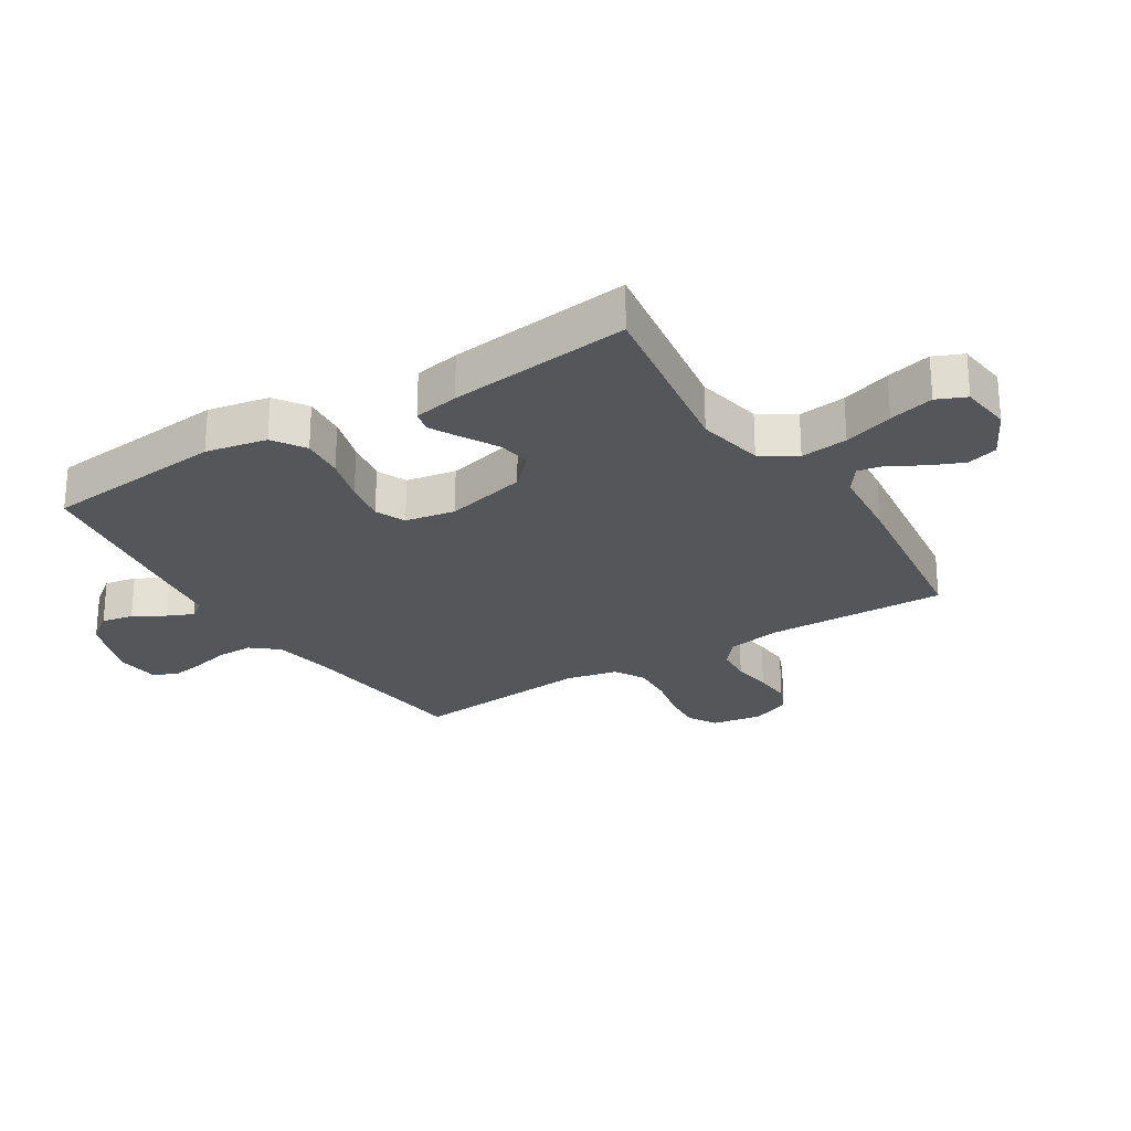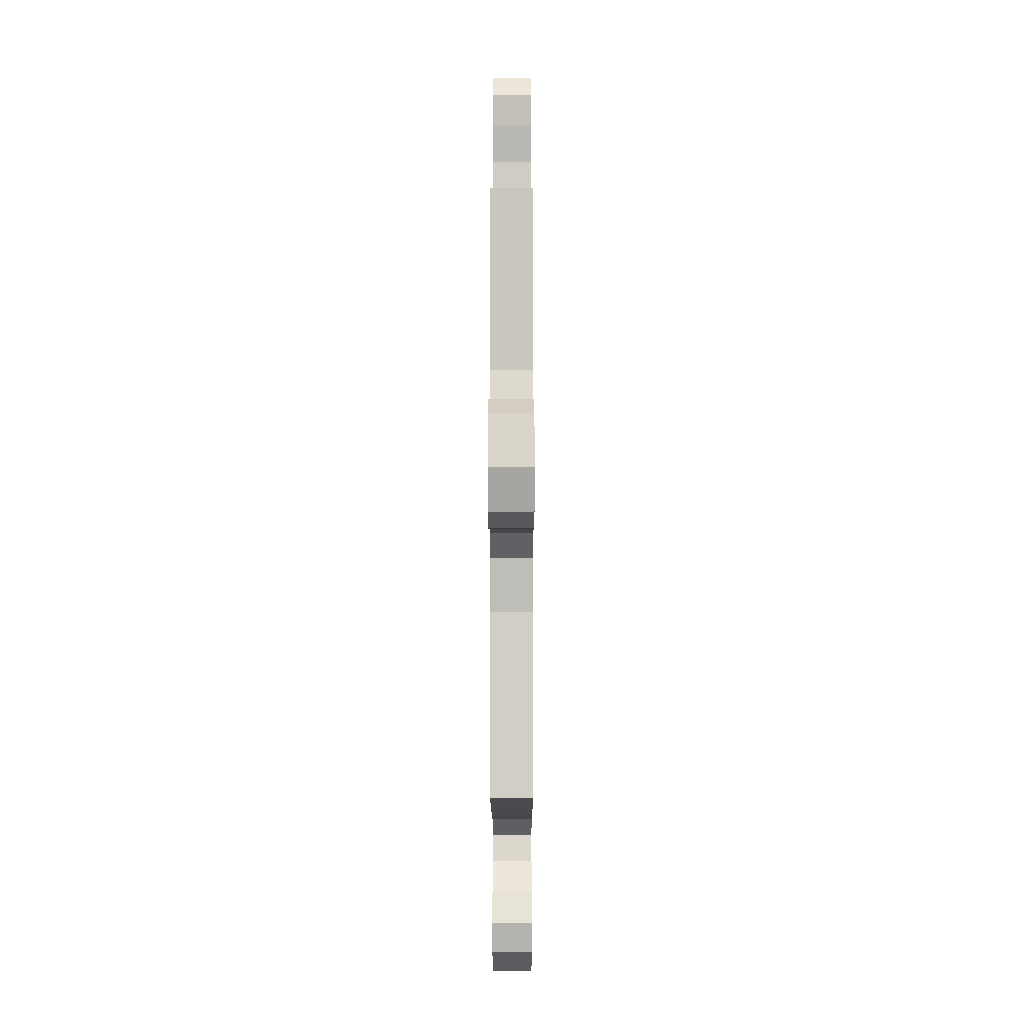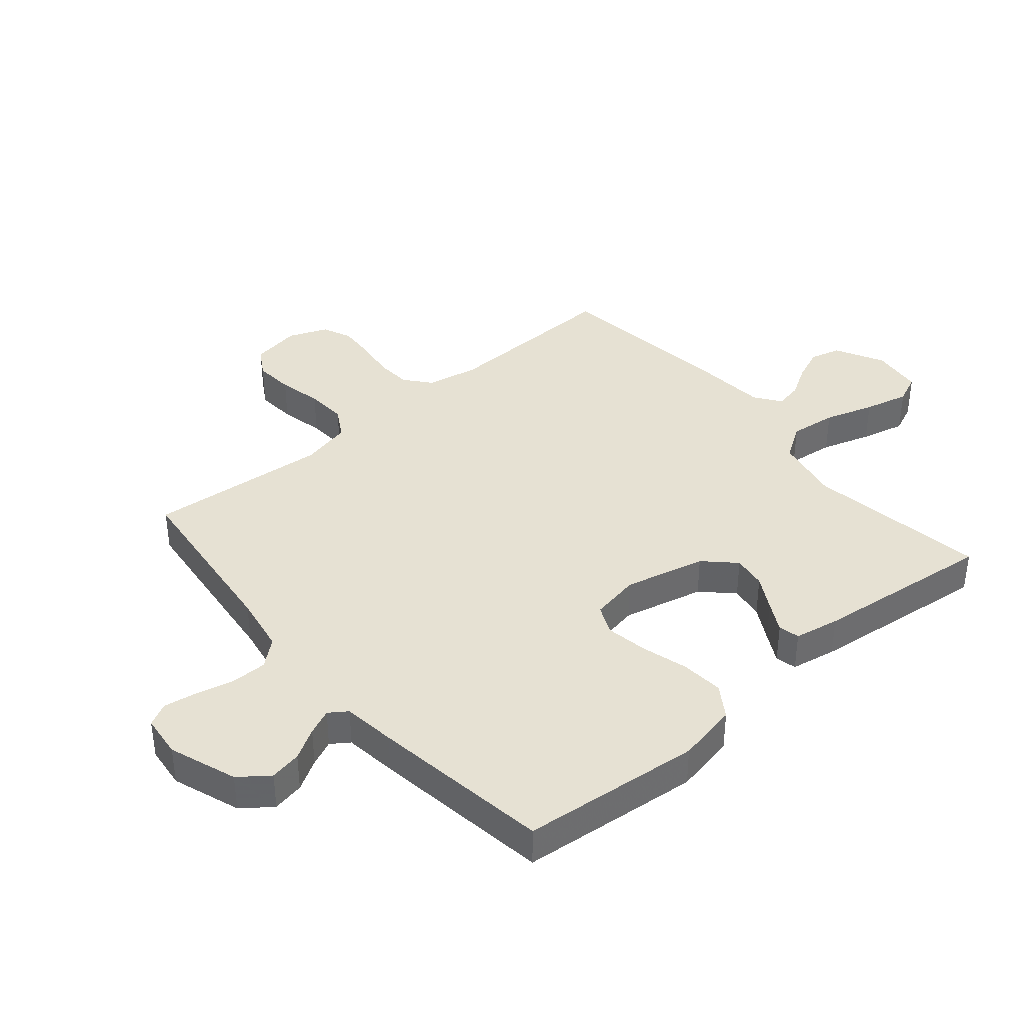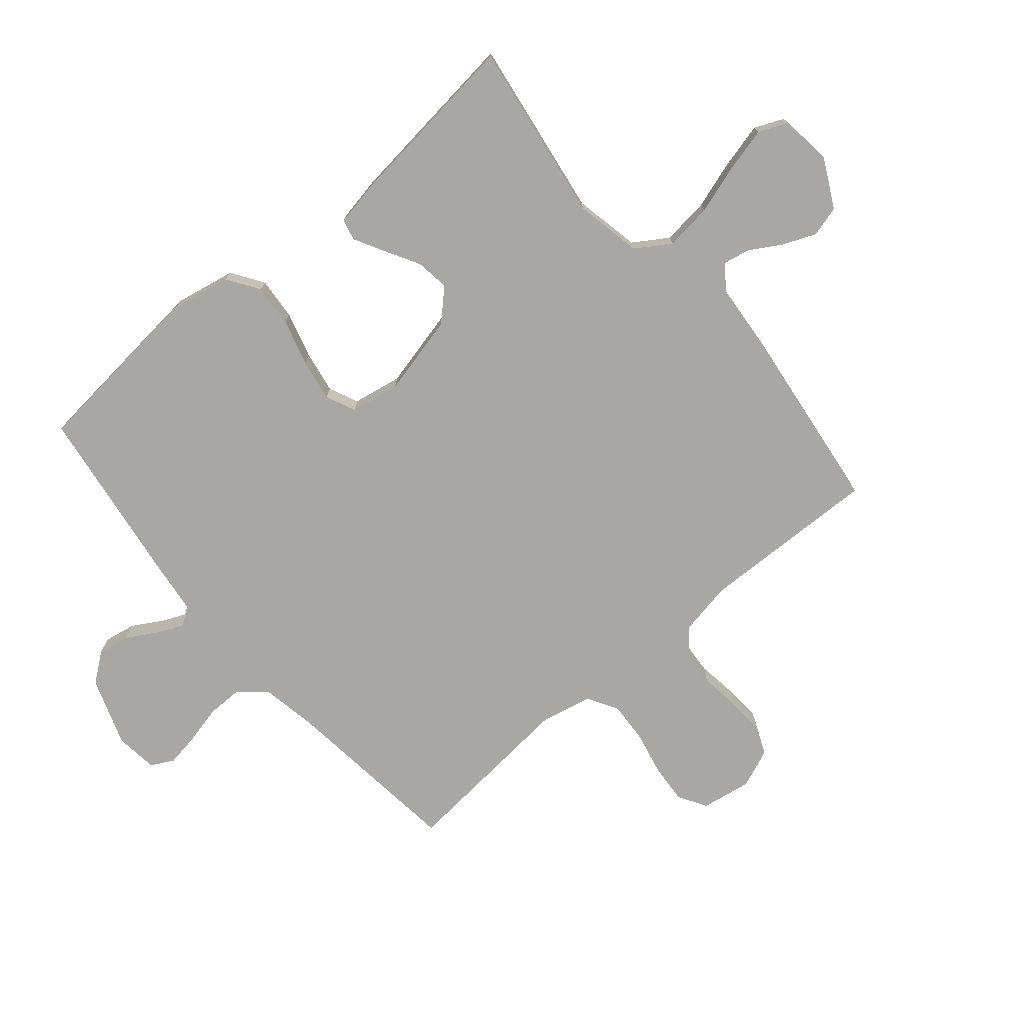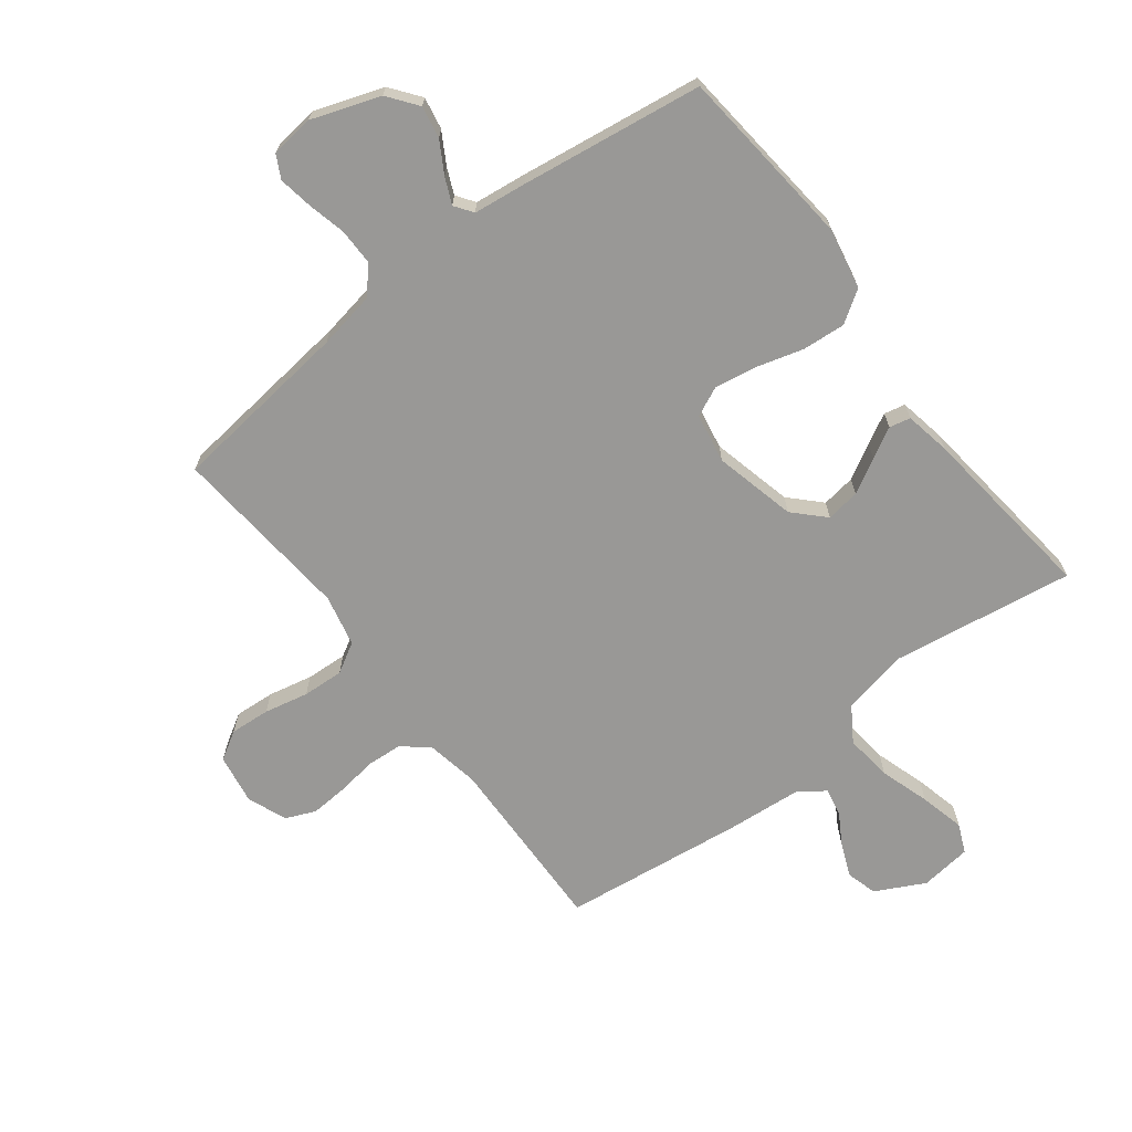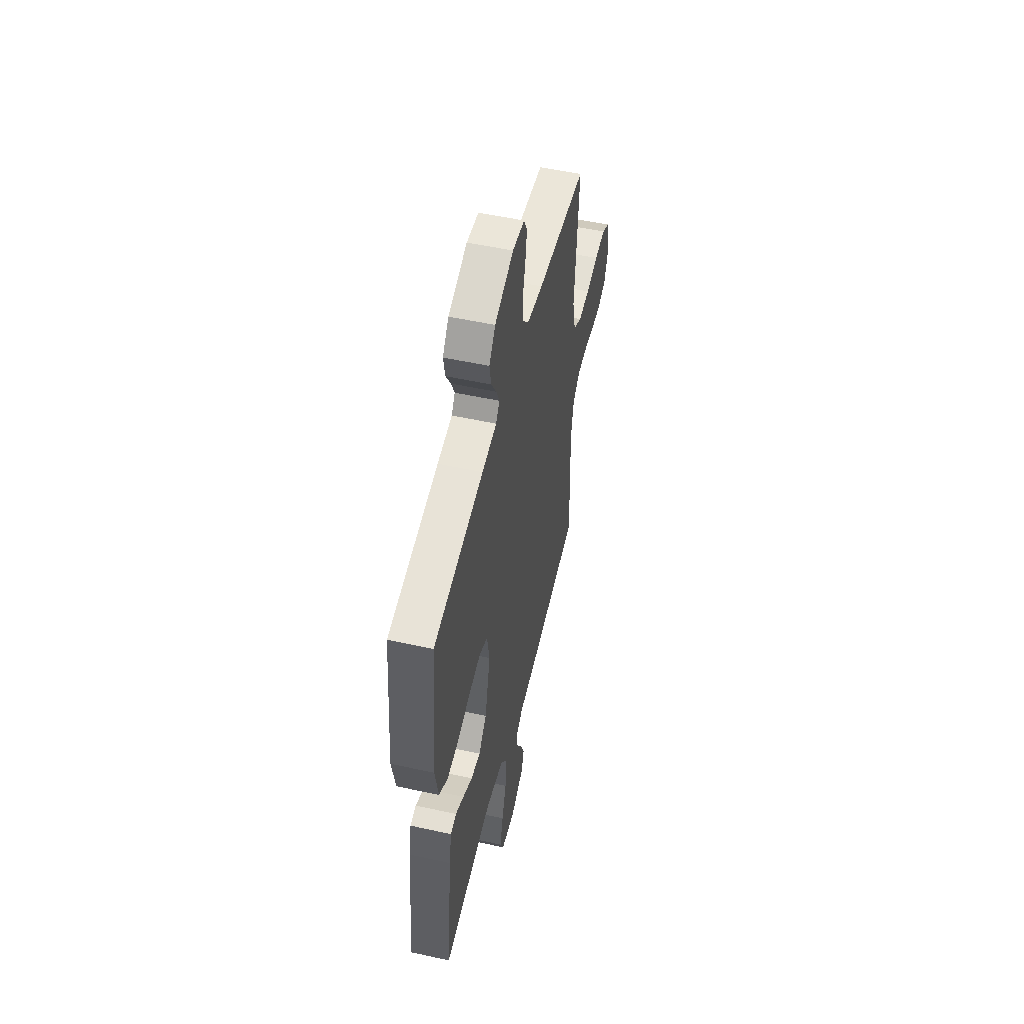
<metadata>
{"format":"obj","ext":"obj","renderer":"f3d","projection":"perspective","resolution":1024,"background":"white","views":[{"elev":-25.5,"azim":122.1,"up":"+Y"},{"elev":-5.6,"azim":-89.9,"up":"+Z"},{"elev":38.9,"azim":49.7,"up":"+Y"},{"elev":-74.8,"azim":130.4,"up":"+Y"},{"elev":-68.6,"azim":37.6,"up":"+Y"},{"elev":52.7,"azim":103.3,"up":"+Z"}]}
</metadata>
<code>
v 0.5 0.07 0.5
v 0.529 0.07 0.2
v 0.509 0.07 0.099
v 0.456 0.07 0.064
v 0.385 0.07 0.07
v 0.308 0.07 0.092
v 0.238 0.07 0.104
v 0.189 0.07 0.082
v 0.174 0.07 0
v 0.206 0.07 -0.135
v 0.254 0.07 -0.184
v 0.31 0.07 -0.176
v 0.367 0.07 -0.144
v 0.417 0.07 -0.117
v 0.452 0.07 -0.125
v 0.466 0.07 -0.2
v 0.5 0.07 -0.5
v 0.2 0.07 -0.454
v 0.09 0.07 -0.476
v 0.053 0.07 -0.533
v 0.062 0.07 -0.611
v 0.088 0.07 -0.693
v 0.106 0.07 -0.767
v 0.085 0.07 -0.815
v 0 0.07 -0.825
v -0.081 0.07 -0.783
v -0.095 0.07 -0.732
v -0.072 0.07 -0.677
v -0.041 0.07 -0.625
v -0.032 0.07 -0.58
v -0.075 0.07 -0.549
v -0.2 0.07 -0.538
v -0.5 0.07 -0.5
v -0.491 0.07 -0.2
v -0.507 0.07 -0.113
v -0.55 0.07 -0.077
v -0.608 0.07 -0.073
v -0.674 0.07 -0.082
v -0.736 0.07 -0.086
v -0.785 0.07 -0.065
v -0.811 0.07 0
v -0.797 0.07 0.083
v -0.75 0.07 0.111
v -0.684 0.07 0.106
v -0.611 0.07 0.09
v -0.543 0.07 0.086
v -0.493 0.07 0.115
v -0.474 0.07 0.2
v -0.5 0.07 0.5
v -0.2 0.07 0.534
v -0.104 0.07 0.551
v -0.067 0.07 0.595
v -0.067 0.07 0.654
v -0.082 0.07 0.718
v -0.091 0.07 0.774
v -0.071 0.07 0.812
v 0 0.07 0.82
v 0.113 0.07 0.78
v 0.15 0.07 0.731
v 0.14 0.07 0.678
v 0.11 0.07 0.627
v 0.091 0.07 0.584
v 0.112 0.07 0.554
v 0.2 0.07 0.543
v 0.5 0 0.5
v 0.529 0 0.2
v 0.509 0 0.099
v 0.456 0 0.064
v 0.385 0 0.07
v 0.308 0 0.092
v 0.238 0 0.104
v 0.189 0 0.082
v 0.174 0 0
v 0.206 0 -0.135
v 0.254 0 -0.184
v 0.31 0 -0.176
v 0.367 0 -0.144
v 0.417 0 -0.117
v 0.452 0 -0.125
v 0.466 0 -0.2
v 0.5 0 -0.5
v 0.2 0 -0.454
v 0.09 0 -0.476
v 0.053 0 -0.533
v 0.062 0 -0.611
v 0.088 0 -0.693
v 0.106 0 -0.767
v 0.085 0 -0.815
v 0 0 -0.825
v -0.081 0 -0.783
v -0.095 0 -0.732
v -0.072 0 -0.677
v -0.041 0 -0.625
v -0.032 0 -0.58
v -0.075 0 -0.549
v -0.2 0 -0.538
v -0.5 0 -0.5
v -0.491 0 -0.2
v -0.507 0 -0.113
v -0.55 0 -0.077
v -0.608 0 -0.073
v -0.674 0 -0.082
v -0.736 0 -0.086
v -0.785 0 -0.065
v -0.811 0 0
v -0.797 0 0.083
v -0.75 0 0.111
v -0.684 0 0.106
v -0.611 0 0.09
v -0.543 0 0.086
v -0.493 0 0.115
v -0.474 0 0.2
v -0.5 0 0.5
v -0.2 0 0.534
v -0.104 0 0.551
v -0.067 0 0.595
v -0.067 0 0.654
v -0.082 0 0.718
v -0.091 0 0.774
v -0.071 0 0.812
v 0 0 0.82
v 0.113 0 0.78
v 0.15 0 0.731
v 0.14 0 0.678
v 0.11 0 0.627
v 0.091 0 0.584
v 0.112 0 0.554
v 0.2 0 0.543
f 63 64 1 2
f 58 59 60 61
f 58 61 62
f 57 58 62
f 56 57 62
f 53 54 55 56
f 53 56 62 63
f 48 49 50
f 47 48 50 51
f 42 43 44 45
f 42 45 46
f 41 42 46
f 40 41 46
f 37 38 39 40
f 37 40 46 47
f 31 32 33 34
f 30 31 34 35
f 26 27 28 29
f 24 25 26 29
f 24 29 30
f 21 22 23 24
f 20 21 24 30
f 19 20 30 35
f 15 16 17 18
f 12 13 14 15
f 12 15 18 19
f 3 4 5 6
f 3 6 7
f 2 3 7
f 52 53 63 2
f 36 37 47 51
f 11 12 19
f 10 11 19 35
f 9 10 35 36
f 51 52 2 7
f 8 9 36 51
f 7 8 51
f 66 65 128 127
f 125 124 123 122
f 126 125 122
f 126 122 121
f 126 121 120
f 120 119 118 117
f 127 126 120 117
f 114 113 112
f 115 114 112 111
f 109 108 107 106
f 110 109 106
f 110 106 105
f 110 105 104
f 104 103 102 101
f 111 110 104 101
f 98 97 96 95
f 99 98 95 94
f 93 92 91 90
f 93 90 89 88
f 94 93 88
f 88 87 86 85
f 94 88 85 84
f 99 94 84 83
f 82 81 80 79
f 79 78 77 76
f 83 82 79 76
f 70 69 68 67
f 71 70 67
f 71 67 66
f 66 127 117 116
f 115 111 101 100
f 83 76 75
f 99 83 75 74
f 100 99 74 73
f 71 66 116 115
f 115 100 73 72
f 115 72 71
f 1 65 66 2
f 2 66 67 3
f 3 67 68 4
f 4 68 69 5
f 5 69 70 6
f 6 70 71 7
f 7 71 72 8
f 8 72 73 9
f 9 73 74 10
f 10 74 75 11
f 11 75 76 12
f 12 76 77 13
f 13 77 78 14
f 14 78 79 15
f 15 79 80 16
f 16 80 81 17
f 17 81 82 18
f 18 82 83 19
f 19 83 84 20
f 20 84 85 21
f 21 85 86 22
f 22 86 87 23
f 23 87 88 24
f 24 88 89 25
f 25 89 90 26
f 26 90 91 27
f 27 91 92 28
f 28 92 93 29
f 29 93 94 30
f 30 94 95 31
f 31 95 96 32
f 32 96 97 33
f 33 97 98 34
f 34 98 99 35
f 35 99 100 36
f 36 100 101 37
f 37 101 102 38
f 38 102 103 39
f 39 103 104 40
f 40 104 105 41
f 41 105 106 42
f 42 106 107 43
f 43 107 108 44
f 44 108 109 45
f 45 109 110 46
f 46 110 111 47
f 47 111 112 48
f 48 112 113 49
f 49 113 114 50
f 50 114 115 51
f 51 115 116 52
f 52 116 117 53
f 53 117 118 54
f 54 118 119 55
f 55 119 120 56
f 56 120 121 57
f 57 121 122 58
f 58 122 123 59
f 59 123 124 60
f 60 124 125 61
f 61 125 126 62
f 62 126 127 63
f 63 127 128 64
f 64 128 65 1

</code>
